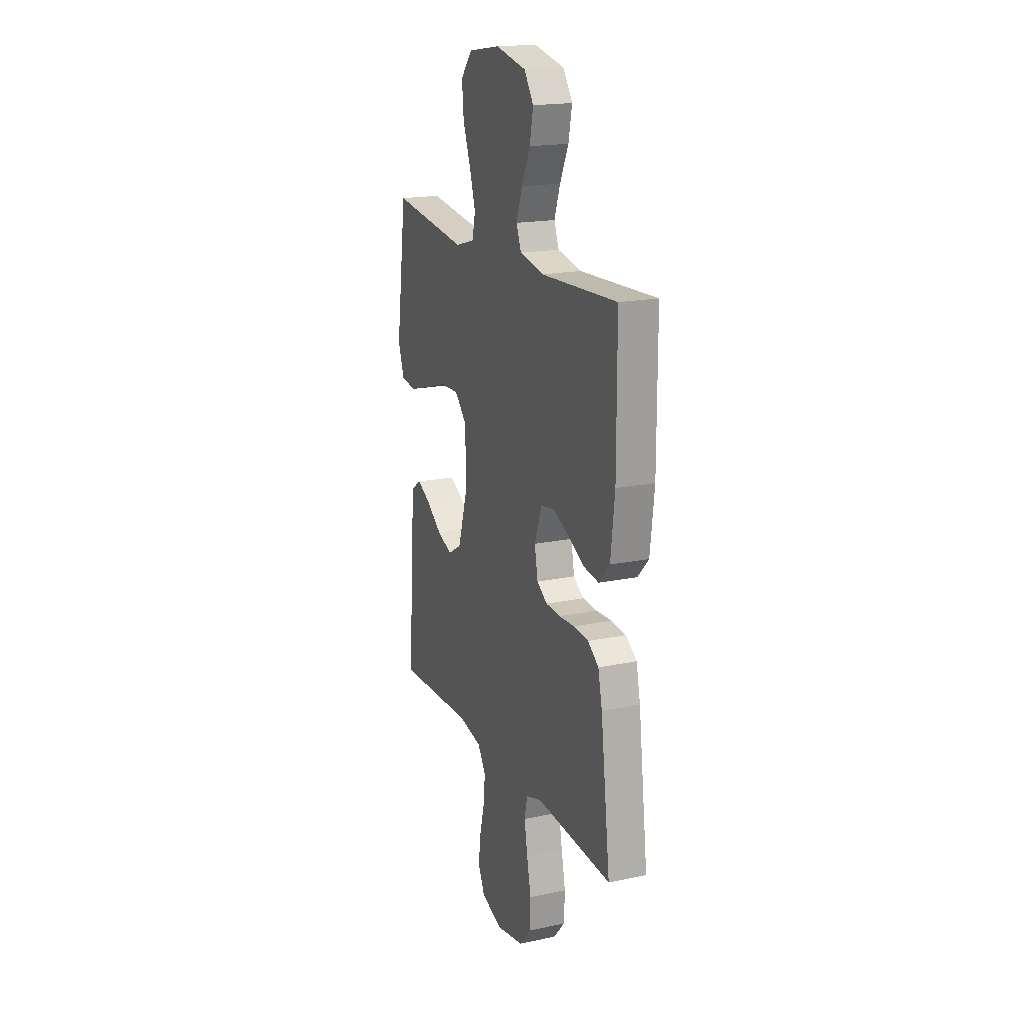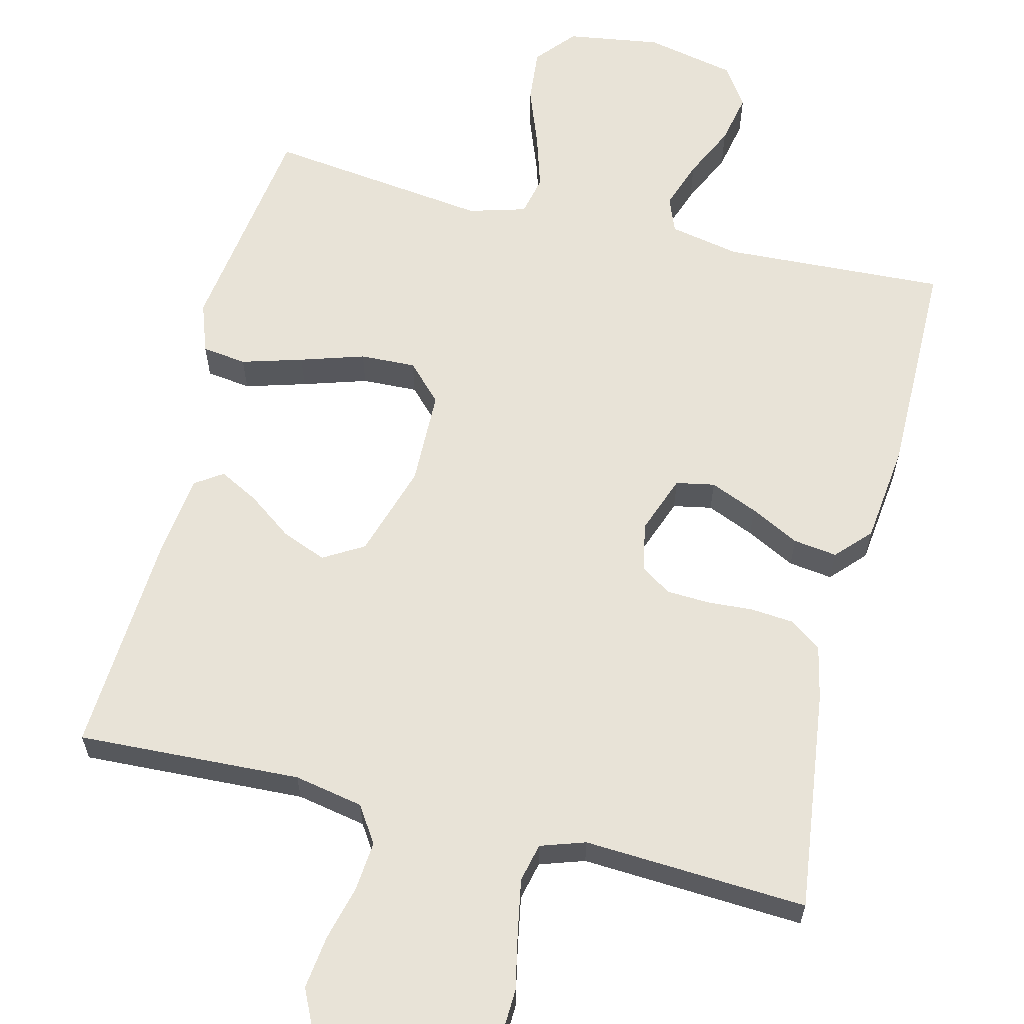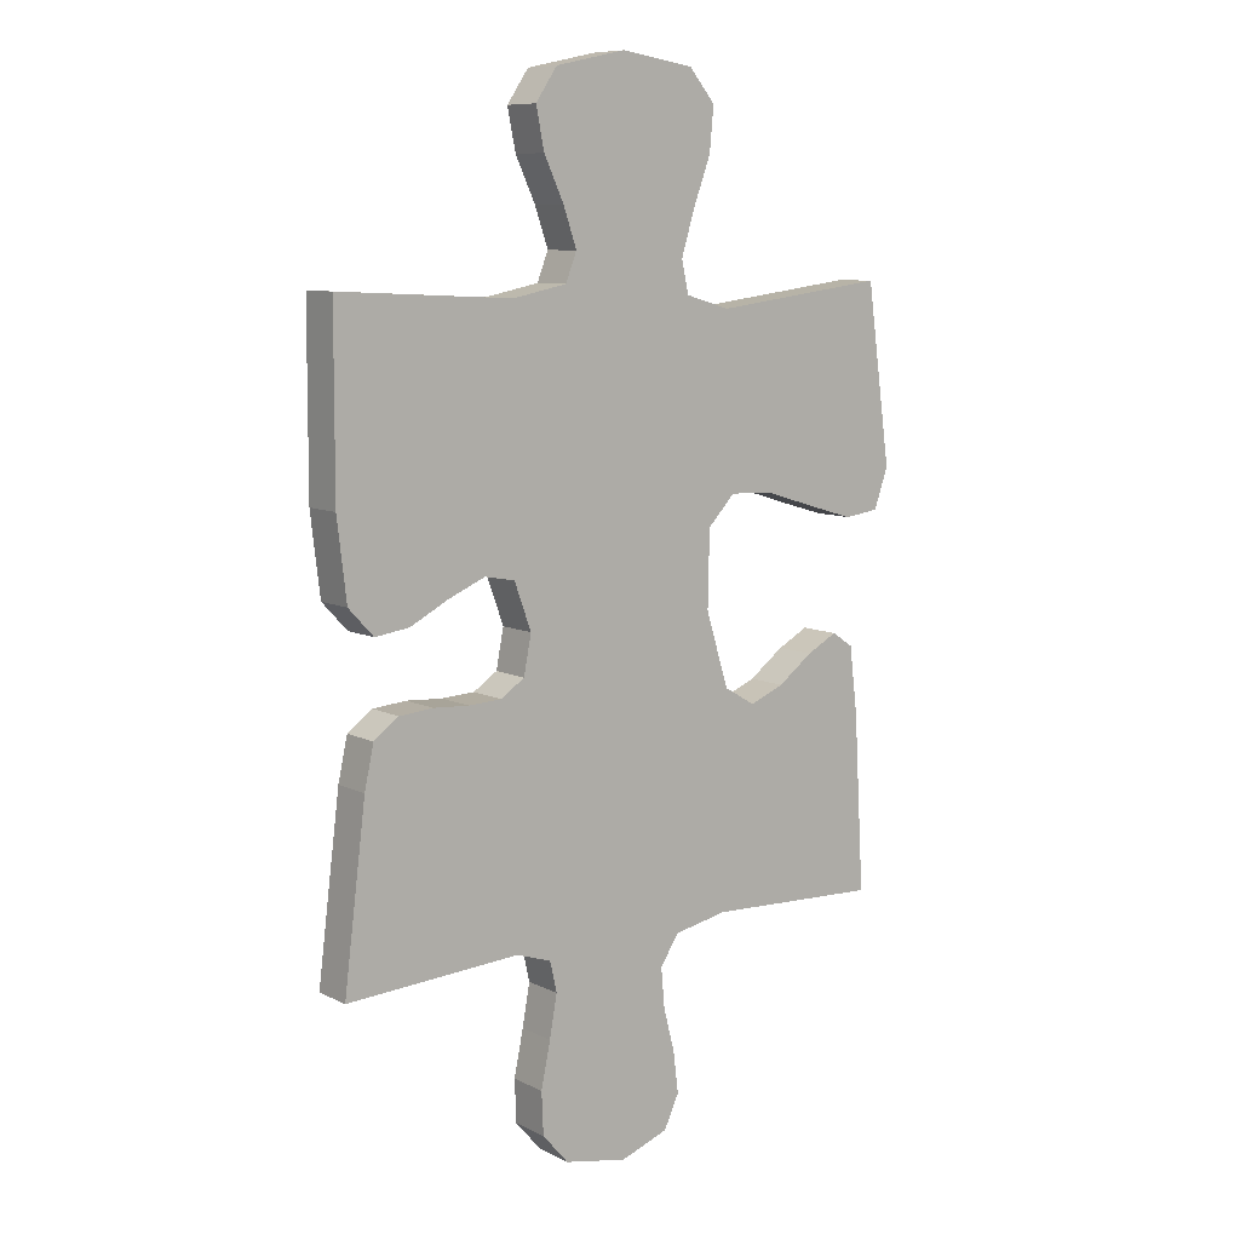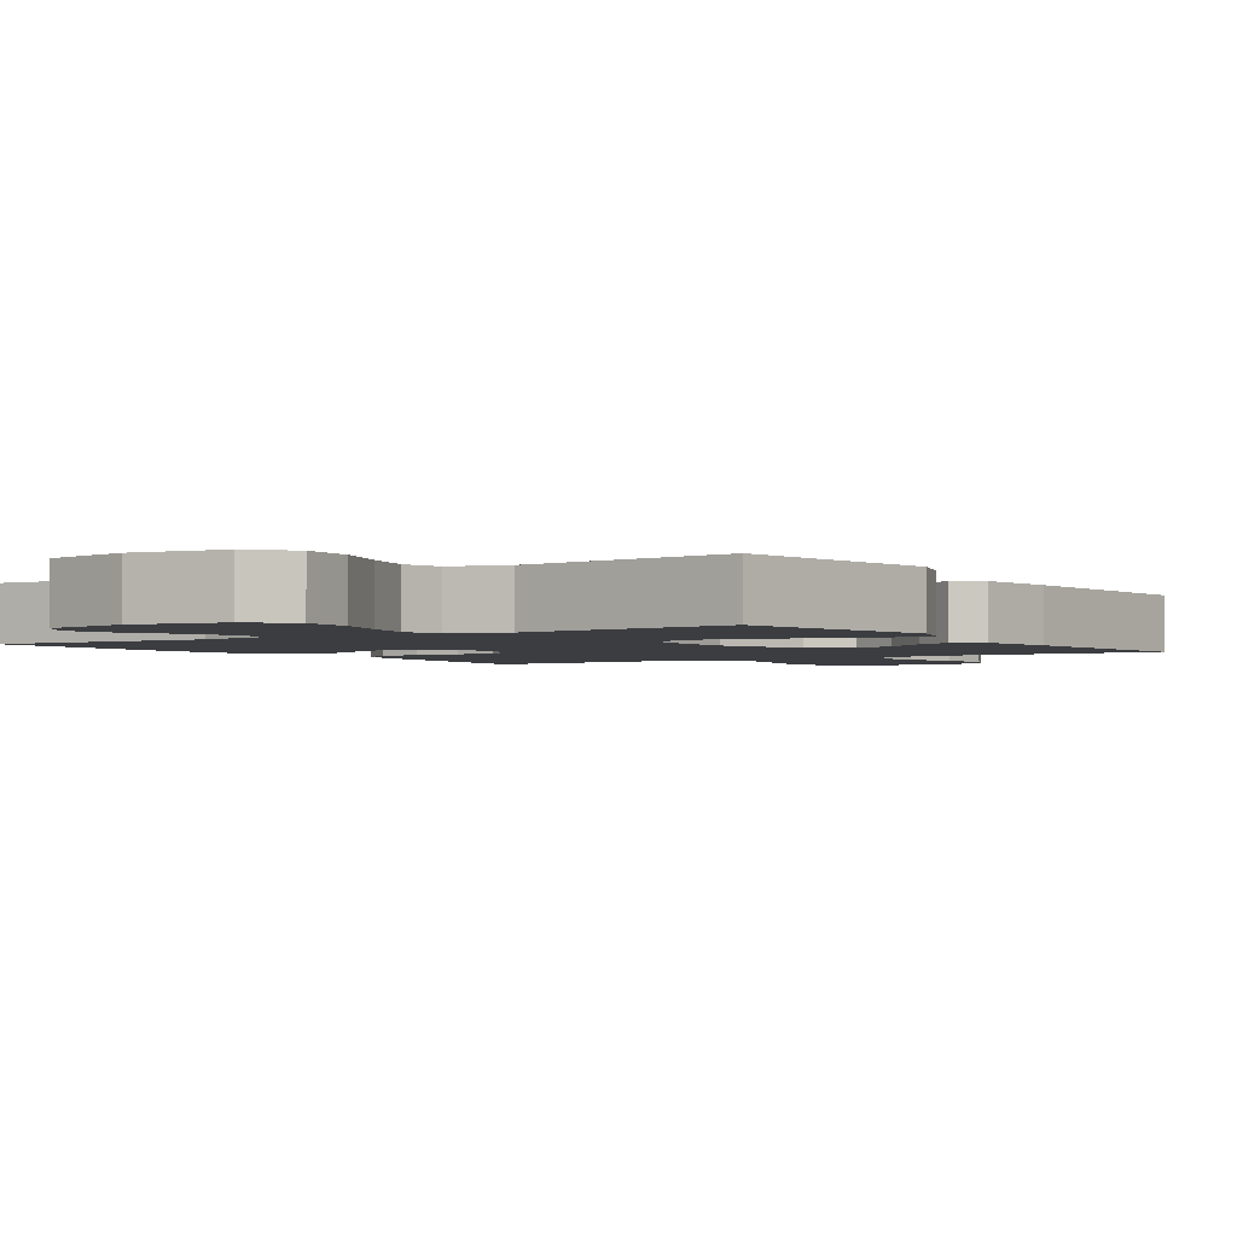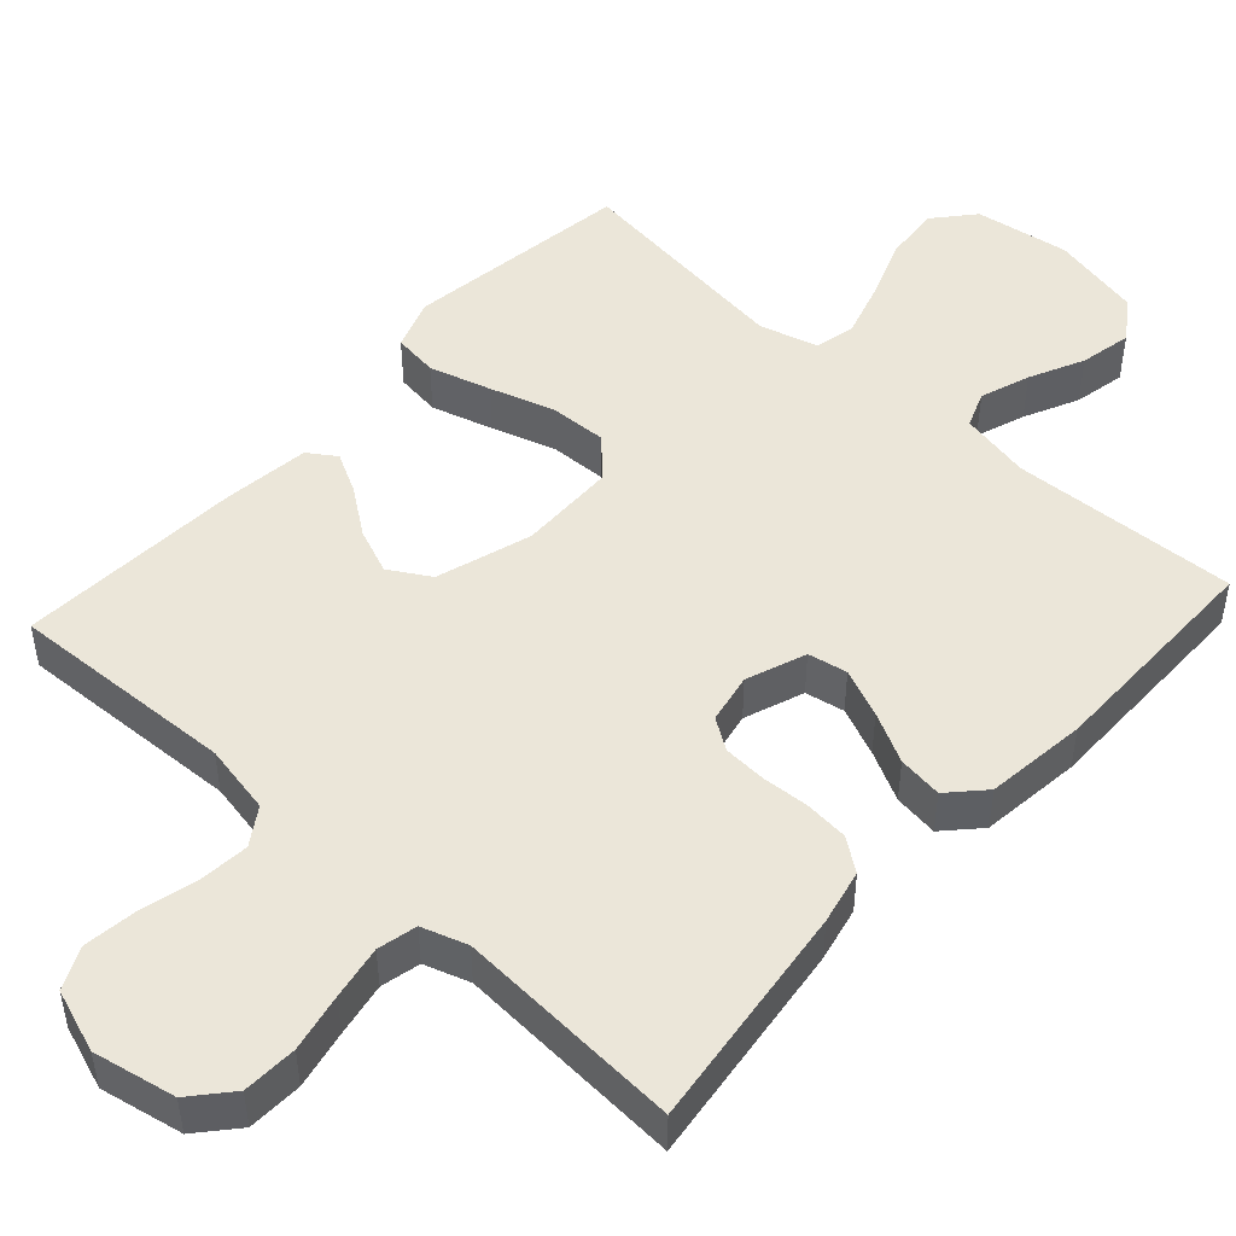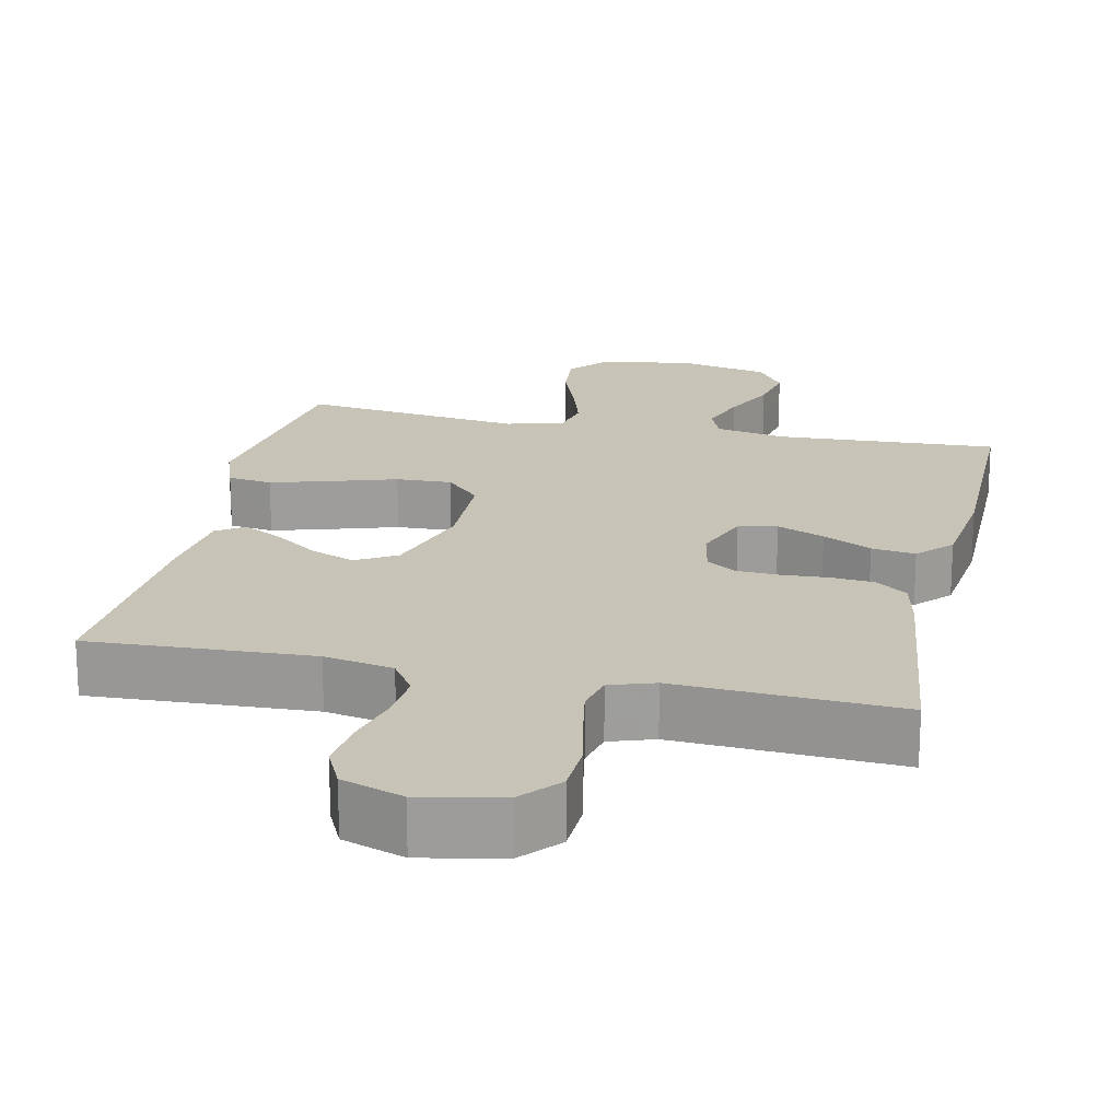
<metadata>
{"format":"obj","ext":"obj","renderer":"f3d","projection":"perspective","resolution":1024,"background":"white","views":[{"elev":18.4,"azim":-112.1,"up":"+Z"},{"elev":62.0,"azim":-166.1,"up":"+Y"},{"elev":9.0,"azim":-38.0,"up":"+Z"},{"elev":-2.4,"azim":33.5,"up":"+Y"},{"elev":48.5,"azim":-137.7,"up":"+Y"},{"elev":19.7,"azim":-167.7,"up":"+Y"}]}
</metadata>
<code>
v 0.5 0.07 0.5
v 0.542 0.07 0.2
v 0.518 0.07 0.132
v 0.458 0.07 0.124
v 0.376 0.07 0.148
v 0.29 0.07 0.175
v 0.215 0.07 0.178
v 0.168 0.07 0.129
v 0.165 0.07 0
v 0.204 0.07 -0.126
v 0.258 0.07 -0.158
v 0.318 0.07 -0.134
v 0.378 0.07 -0.09
v 0.431 0.07 -0.062
v 0.468 0.07 -0.087
v 0.482 0.07 -0.2
v 0.5 0.07 -0.5
v 0.2 0.07 -0.486
v 0.107 0.07 -0.504
v 0.075 0.07 -0.553
v 0.081 0.07 -0.62
v 0.1 0.07 -0.694
v 0.109 0.07 -0.765
v 0.083 0.07 -0.82
v 0 0.07 -0.849
v -0.109 0.07 -0.827
v -0.154 0.07 -0.775
v -0.157 0.07 -0.703
v -0.141 0.07 -0.626
v -0.128 0.07 -0.555
v -0.14 0.07 -0.503
v -0.2 0.07 -0.483
v -0.5 0.07 -0.5
v -0.462 0.07 -0.2
v -0.446 0.07 -0.128
v -0.403 0.07 -0.097
v -0.345 0.07 -0.092
v -0.283 0.07 -0.096
v -0.226 0.07 -0.093
v -0.185 0.07 -0.066
v -0.172 0.07 0
v -0.201 0.07 0.079
v -0.253 0.07 0.089
v -0.317 0.07 0.062
v -0.383 0.07 0.028
v -0.442 0.07 0.02
v -0.485 0.07 0.066
v -0.501 0.07 0.2
v -0.5 0.07 0.5
v -0.2 0.07 0.485
v -0.106 0.07 0.504
v -0.087 0.07 0.552
v -0.11 0.07 0.618
v -0.144 0.07 0.69
v -0.158 0.07 0.759
v -0.121 0.07 0.813
v 0 0.07 0.839
v 0.126 0.07 0.82
v 0.171 0.07 0.767
v 0.164 0.07 0.693
v 0.134 0.07 0.613
v 0.111 0.07 0.538
v 0.123 0.07 0.484
v 0.2 0.07 0.462
v 0.5 0 0.5
v 0.542 0 0.2
v 0.518 0 0.132
v 0.458 0 0.124
v 0.376 0 0.148
v 0.29 0 0.175
v 0.215 0 0.178
v 0.168 0 0.129
v 0.165 0 0
v 0.204 0 -0.126
v 0.258 0 -0.158
v 0.318 0 -0.134
v 0.378 0 -0.09
v 0.431 0 -0.062
v 0.468 0 -0.087
v 0.482 0 -0.2
v 0.5 0 -0.5
v 0.2 0 -0.486
v 0.107 0 -0.504
v 0.075 0 -0.553
v 0.081 0 -0.62
v 0.1 0 -0.694
v 0.109 0 -0.765
v 0.083 0 -0.82
v 0 0 -0.849
v -0.109 0 -0.827
v -0.154 0 -0.775
v -0.157 0 -0.703
v -0.141 0 -0.626
v -0.128 0 -0.555
v -0.14 0 -0.503
v -0.2 0 -0.483
v -0.5 0 -0.5
v -0.462 0 -0.2
v -0.446 0 -0.128
v -0.403 0 -0.097
v -0.345 0 -0.092
v -0.283 0 -0.096
v -0.226 0 -0.093
v -0.185 0 -0.066
v -0.172 0 0
v -0.201 0 0.079
v -0.253 0 0.089
v -0.317 0 0.062
v -0.383 0 0.028
v -0.442 0 0.02
v -0.485 0 0.066
v -0.501 0 0.2
v -0.5 0 0.5
v -0.2 0 0.485
v -0.106 0 0.504
v -0.087 0 0.552
v -0.11 0 0.618
v -0.144 0 0.69
v -0.158 0 0.759
v -0.121 0 0.813
v 0 0 0.839
v 0.126 0 0.82
v 0.171 0 0.767
v 0.164 0 0.693
v 0.134 0 0.613
v 0.111 0 0.538
v 0.123 0 0.484
v 0.2 0 0.462
f 59 60 61
f 58 59 61
f 57 58 61
f 56 57 61
f 55 56 61
f 54 55 61
f 53 54 61
f 52 53 61 62
f 51 52 62 63
f 48 49 50
f 47 48 50
f 46 47 50
f 45 46 50
f 44 45 50
f 51 63 64
f 50 51 64
f 44 50 64
f 43 44 64
f 36 37 38
f 35 36 38
f 34 35 38
f 33 34 38
f 32 33 38
f 31 32 38 39
f 30 31 39 40
f 27 28 29
f 26 27 29
f 25 26 29
f 24 25 29
f 23 24 29
f 22 23 29
f 21 22 29
f 20 21 29 30
f 30 40 41
f 20 30 41
f 19 20 41
f 16 17 18
f 15 16 18
f 14 15 18
f 13 14 18
f 12 13 18
f 11 12 18 19
f 4 5 6
f 3 4 6
f 2 3 6
f 1 2 6
f 64 1 6
f 64 6 7
f 64 7 8
f 43 64 8
f 42 43 8
f 19 41 42
f 11 19 42
f 10 11 42
f 9 10 42
f 8 9 42
f 125 124 123
f 125 123 122
f 125 122 121
f 125 121 120
f 125 120 119
f 125 119 118
f 125 118 117
f 126 125 117 116
f 127 126 116 115
f 114 113 112
f 114 112 111
f 114 111 110
f 114 110 109
f 114 109 108
f 128 127 115
f 128 115 114
f 128 114 108
f 128 108 107
f 102 101 100
f 102 100 99
f 102 99 98
f 102 98 97
f 102 97 96
f 103 102 96 95
f 104 103 95 94
f 93 92 91
f 93 91 90
f 93 90 89
f 93 89 88
f 93 88 87
f 93 87 86
f 93 86 85
f 94 93 85 84
f 105 104 94
f 105 94 84
f 105 84 83
f 82 81 80
f 82 80 79
f 82 79 78
f 82 78 77
f 82 77 76
f 83 82 76 75
f 70 69 68
f 70 68 67
f 70 67 66
f 70 66 65
f 70 65 128
f 71 70 128
f 72 71 128
f 72 128 107
f 72 107 106
f 106 105 83
f 106 83 75
f 106 75 74
f 106 74 73
f 106 73 72
f 1 65 66 2
f 2 66 67 3
f 3 67 68 4
f 4 68 69 5
f 5 69 70 6
f 6 70 71 7
f 7 71 72 8
f 8 72 73 9
f 9 73 74 10
f 10 74 75 11
f 11 75 76 12
f 12 76 77 13
f 13 77 78 14
f 14 78 79 15
f 15 79 80 16
f 16 80 81 17
f 17 81 82 18
f 18 82 83 19
f 19 83 84 20
f 20 84 85 21
f 21 85 86 22
f 22 86 87 23
f 23 87 88 24
f 24 88 89 25
f 25 89 90 26
f 26 90 91 27
f 27 91 92 28
f 28 92 93 29
f 29 93 94 30
f 30 94 95 31
f 31 95 96 32
f 32 96 97 33
f 33 97 98 34
f 34 98 99 35
f 35 99 100 36
f 36 100 101 37
f 37 101 102 38
f 38 102 103 39
f 39 103 104 40
f 40 104 105 41
f 41 105 106 42
f 42 106 107 43
f 43 107 108 44
f 44 108 109 45
f 45 109 110 46
f 46 110 111 47
f 47 111 112 48
f 48 112 113 49
f 49 113 114 50
f 50 114 115 51
f 51 115 116 52
f 52 116 117 53
f 53 117 118 54
f 54 118 119 55
f 55 119 120 56
f 56 120 121 57
f 57 121 122 58
f 58 122 123 59
f 59 123 124 60
f 60 124 125 61
f 61 125 126 62
f 62 126 127 63
f 63 127 128 64
f 64 128 65 1

</code>
